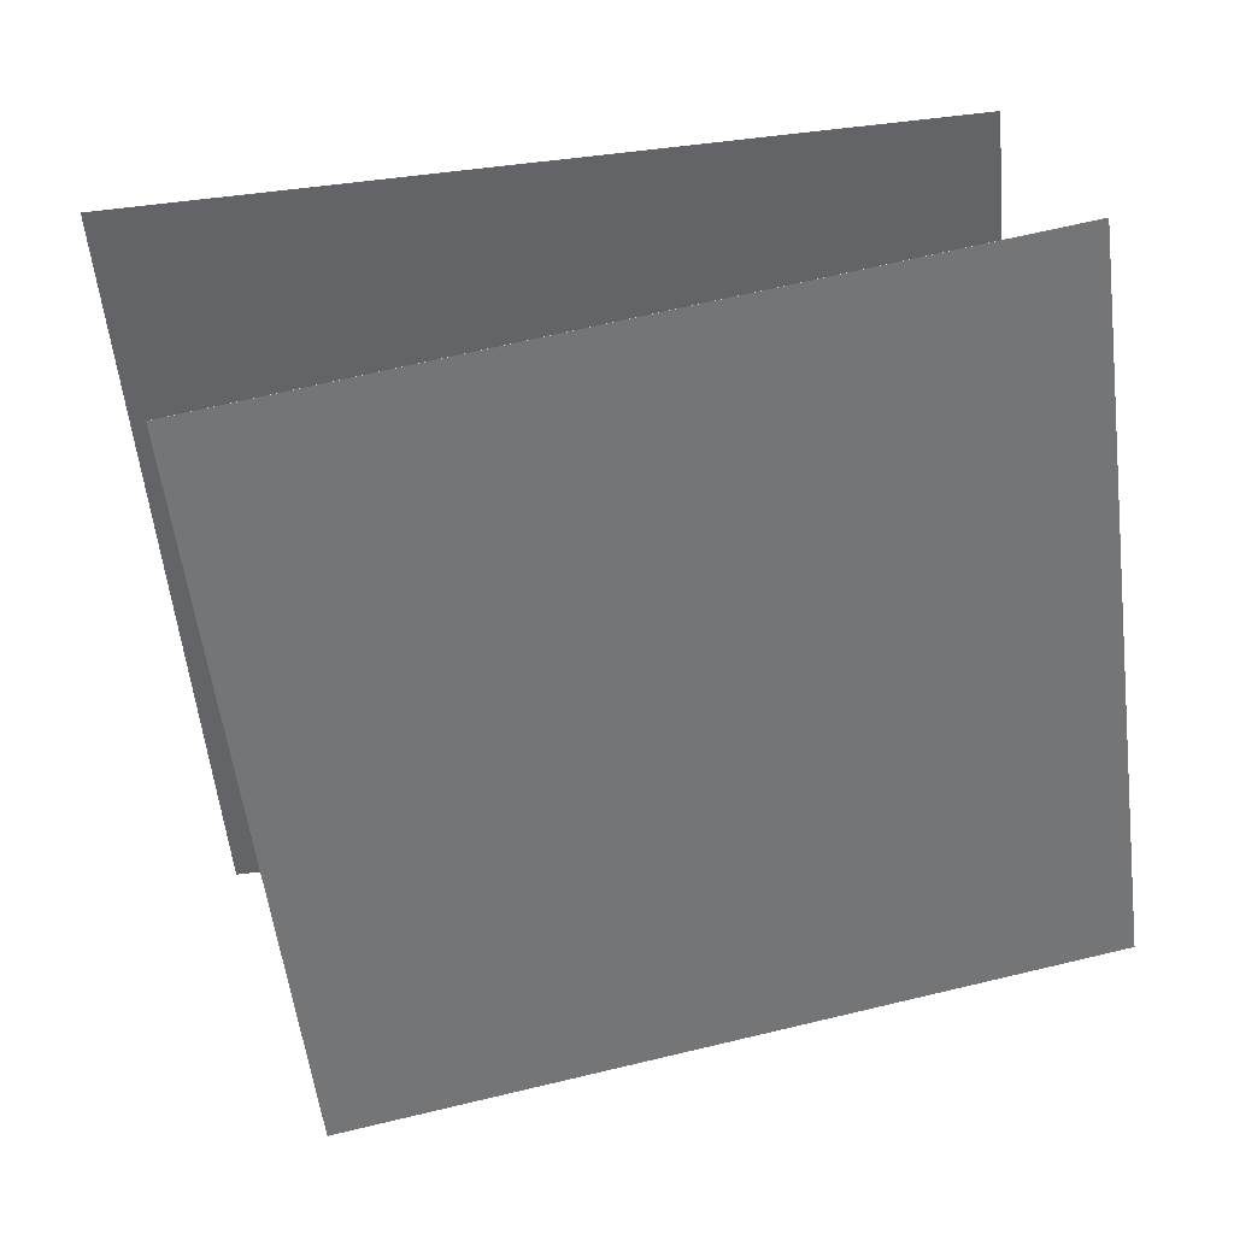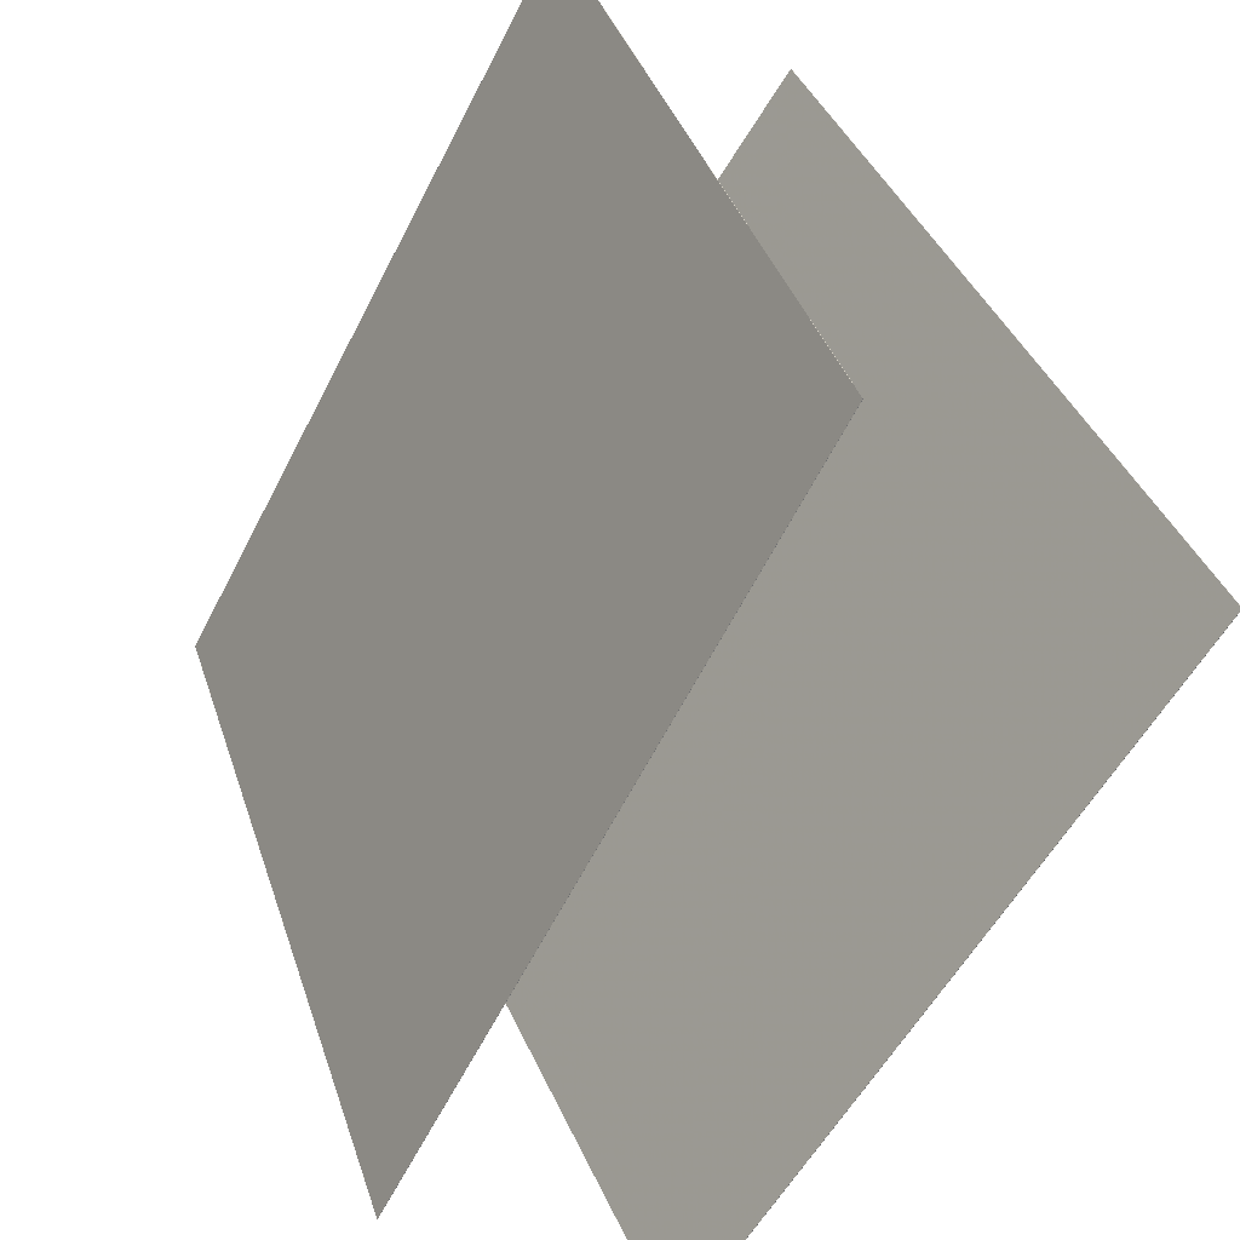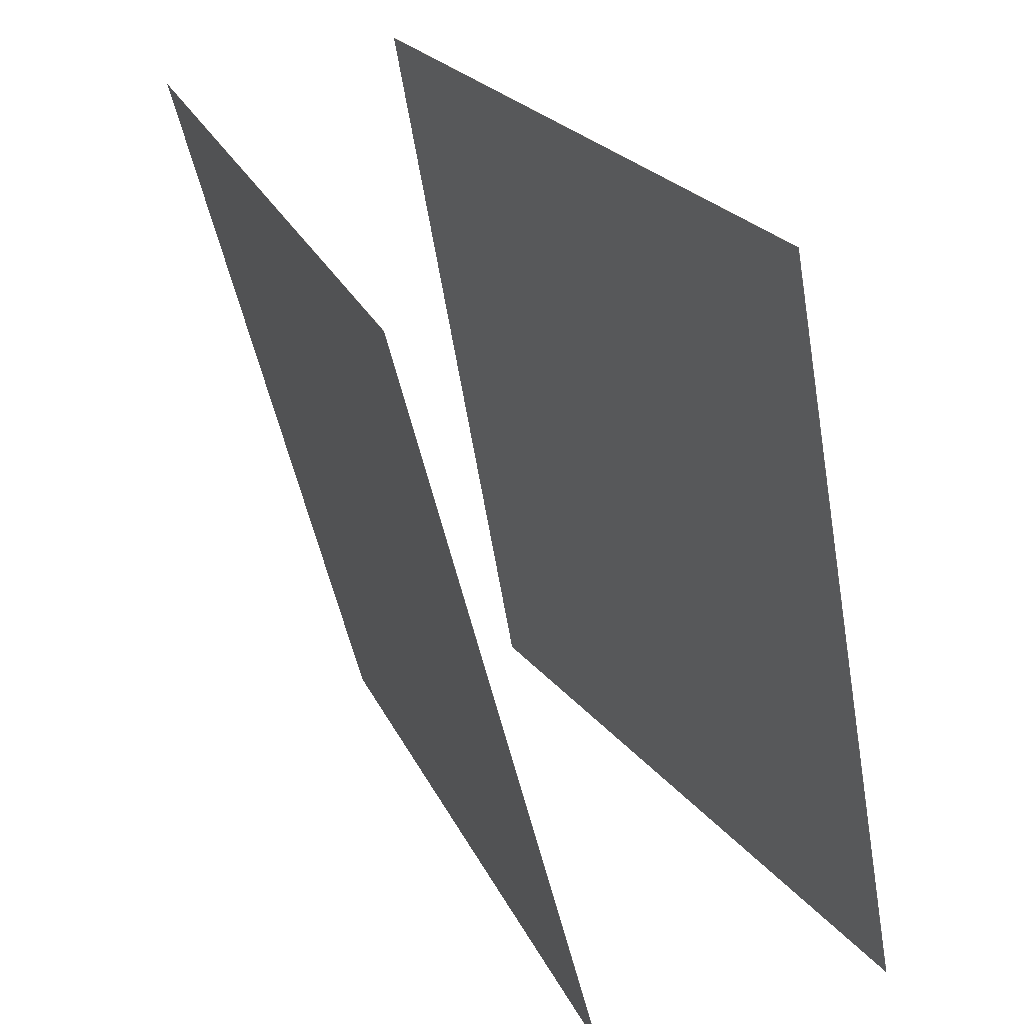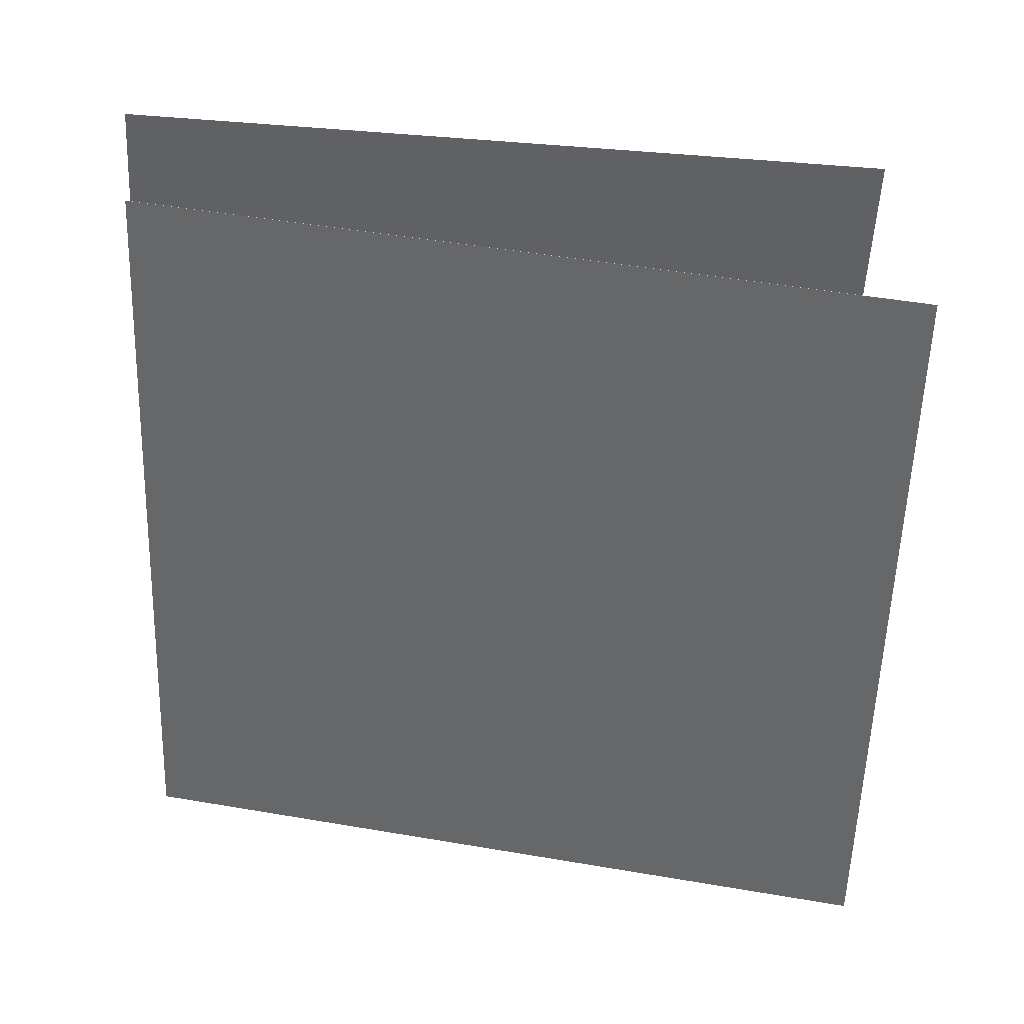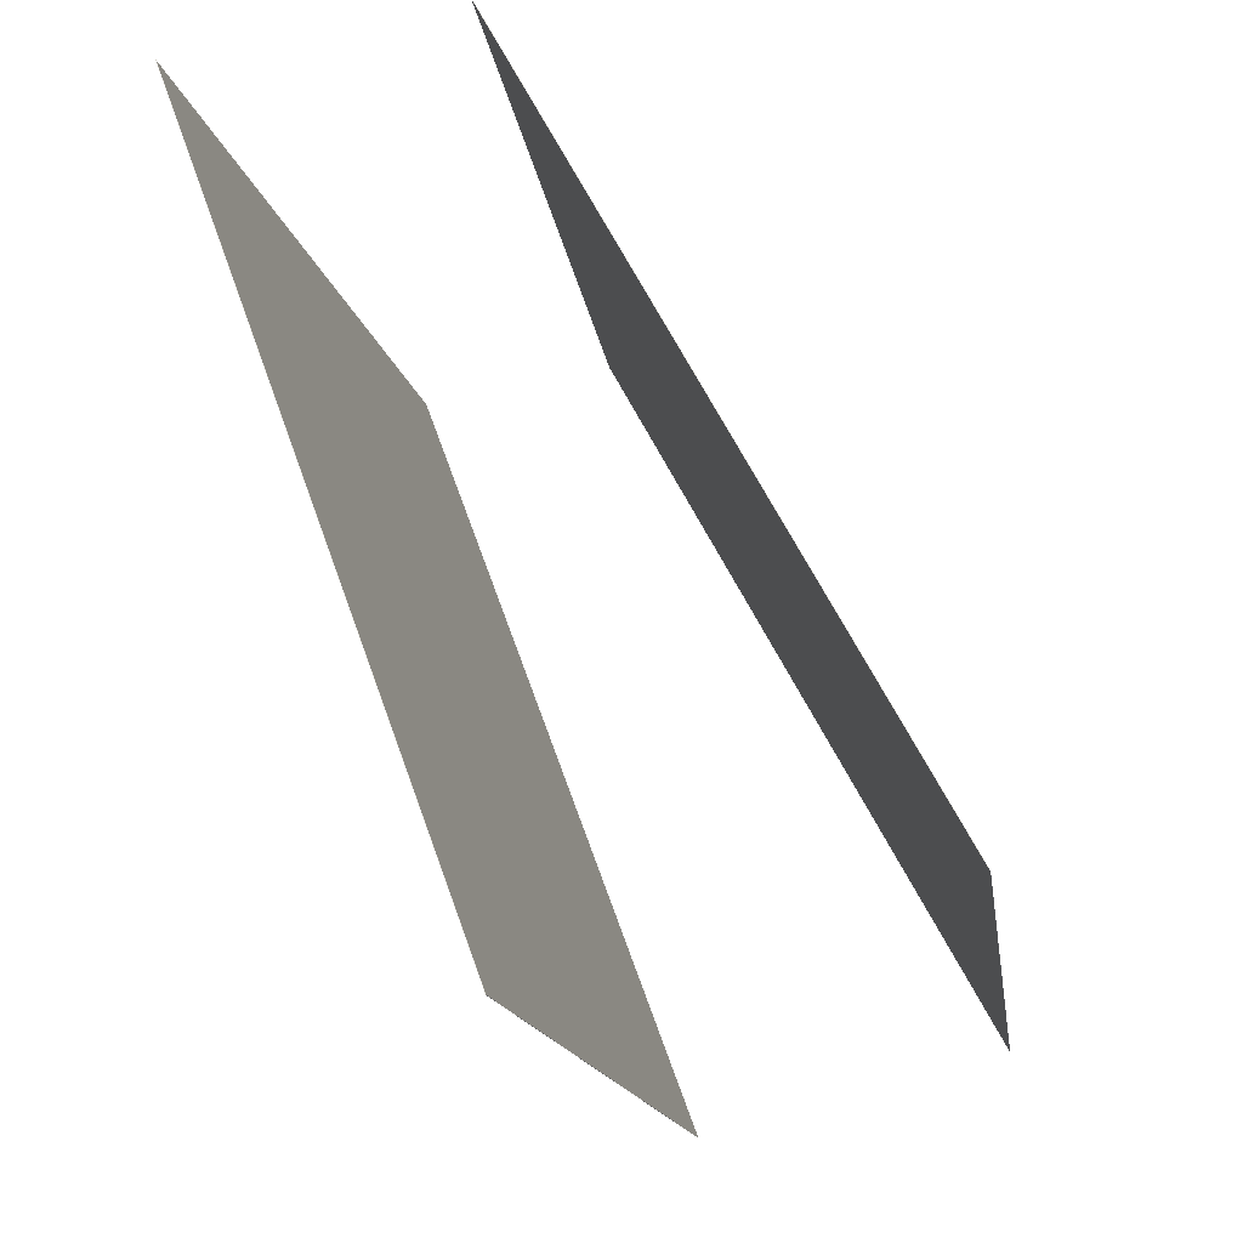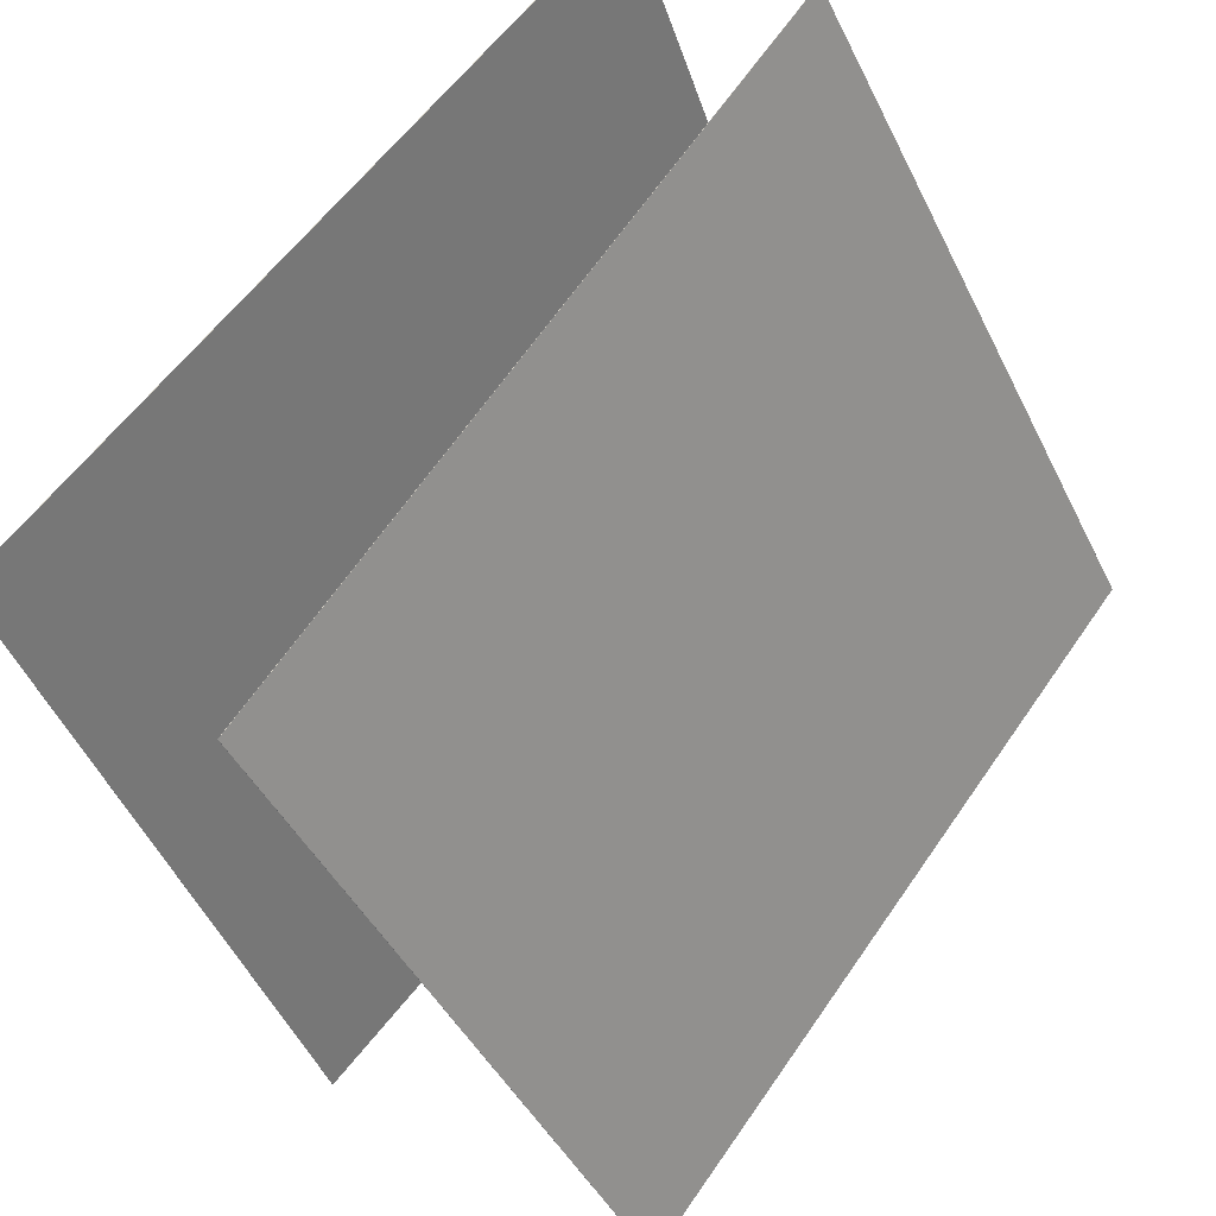
<metadata>
{"format":"obj","ext":"obj","renderer":"f3d","projection":"perspective","resolution":1024,"background":"white","views":[{"elev":51.4,"azim":-122.5,"up":"+Y"},{"elev":-65.0,"azim":-44.2,"up":"+Z"},{"elev":-62.5,"azim":-3.4,"up":"+Z"},{"elev":23.9,"azim":72.7,"up":"+Y"},{"elev":-18.7,"azim":-5.2,"up":"+Z"},{"elev":63.4,"azim":21.9,"up":"+Z"}]}
</metadata>
<code>
v 0.3978 0.3636 -0.4585
v 0.3975 0.3637 -0.4587
v -0.05981 0.4352 0.4086
v -0.06006 0.4353 0.4085
v 0.181 -0.5968 -0.4935
v 0.1808 -0.5967 -0.4937
v -0.2766 -0.5251 0.3736
v -0.2768 -0.5251 0.3735
f 1.0 7.0 5.0
f 1.0 3.0 7.0
f 1.0 4.0 3.0
f 1.0 2.0 4.0
f 3.0 8.0 7.0
f 3.0 4.0 8.0
f 5.0 7.0 8.0
f 5.0 8.0 6.0
f 1.0 5.0 6.0
f 1.0 6.0 2.0
f 2.0 6.0 8.0
f 2.0 8.0 4.0
v -0.249 -0.5193 -0.594
v -0.5767 -0.457 0.329
v 0.04249 0.4204 -0.5539
v -0.2852 0.4827 0.3691
v -0.2488 -0.5193 -0.5939
v -0.5765 -0.4571 0.3291
v 0.04271 0.4204 -0.5538
v -0.285 0.4826 0.3692
f 9.0 15.0 13.0
f 9.0 11.0 15.0
f 9.0 12.0 11.0
f 9.0 10.0 12.0
f 11.0 16.0 15.0
f 11.0 12.0 16.0
f 13.0 15.0 16.0
f 13.0 16.0 14.0
f 9.0 13.0 14.0
f 9.0 14.0 10.0
f 10.0 14.0 16.0
f 10.0 16.0 12.0

</code>
